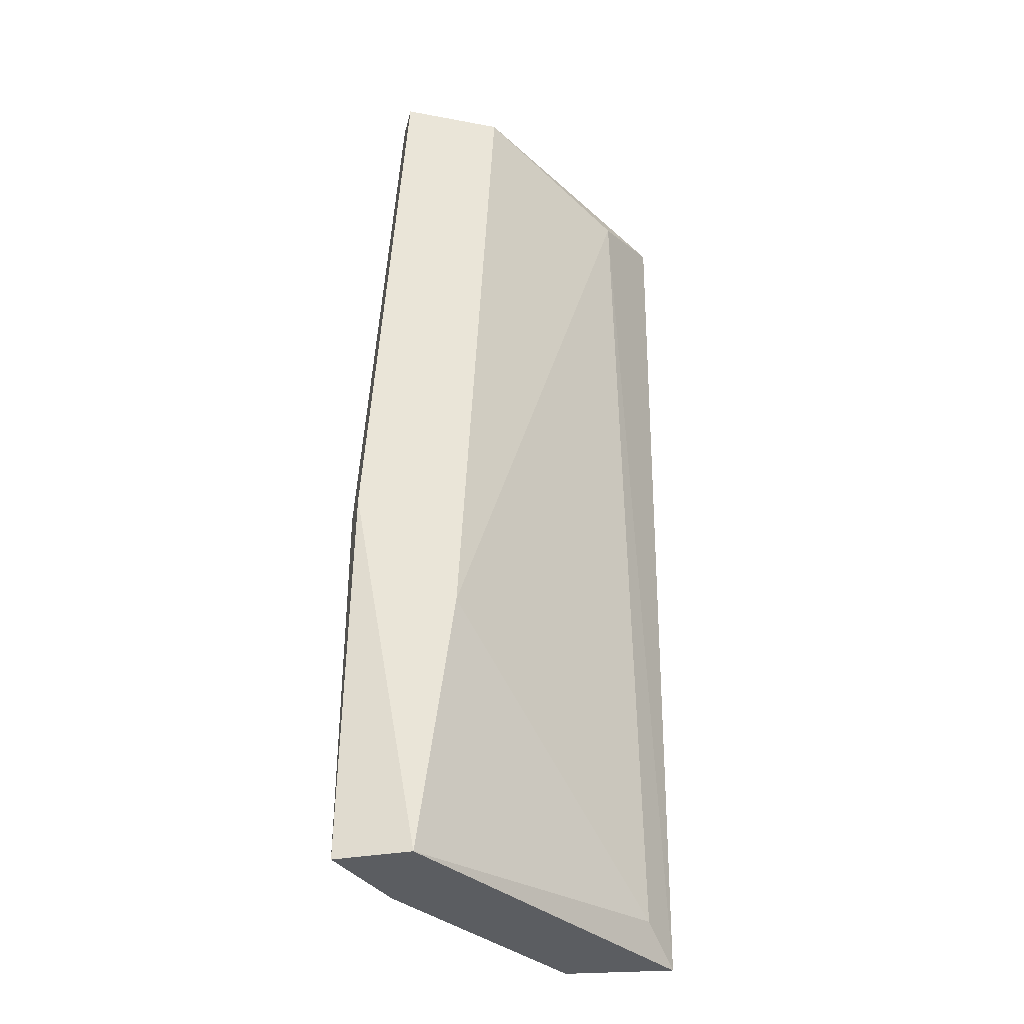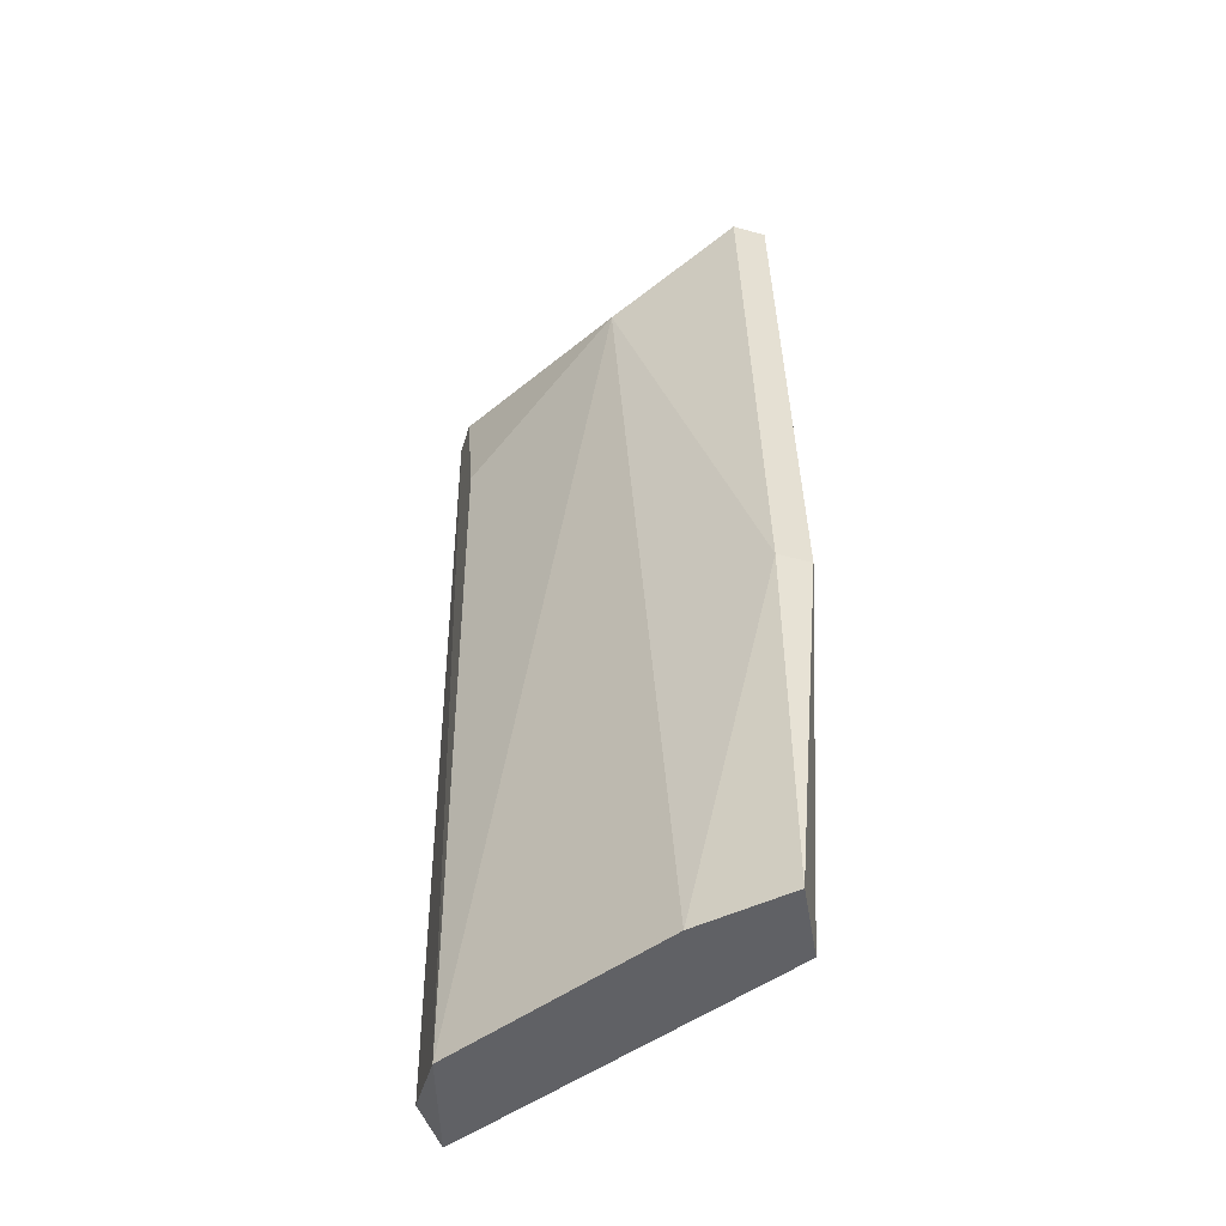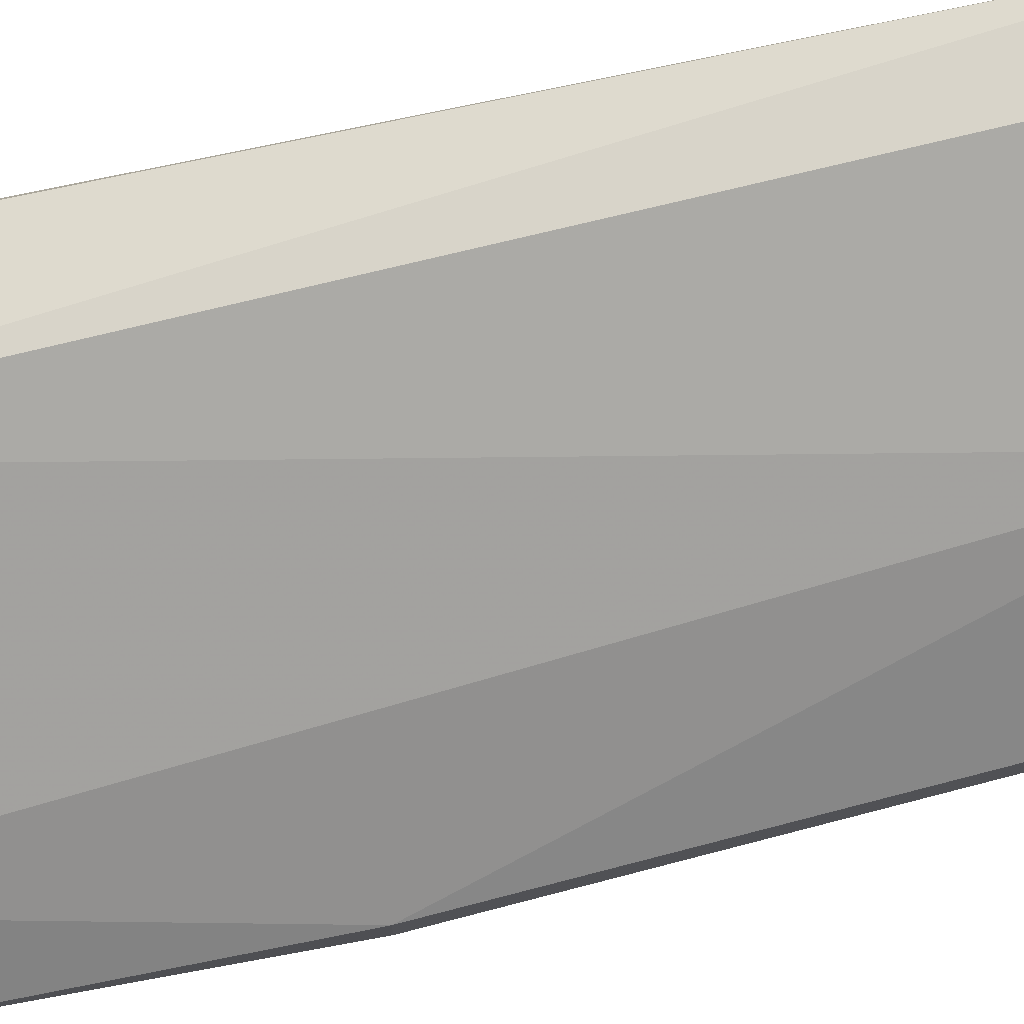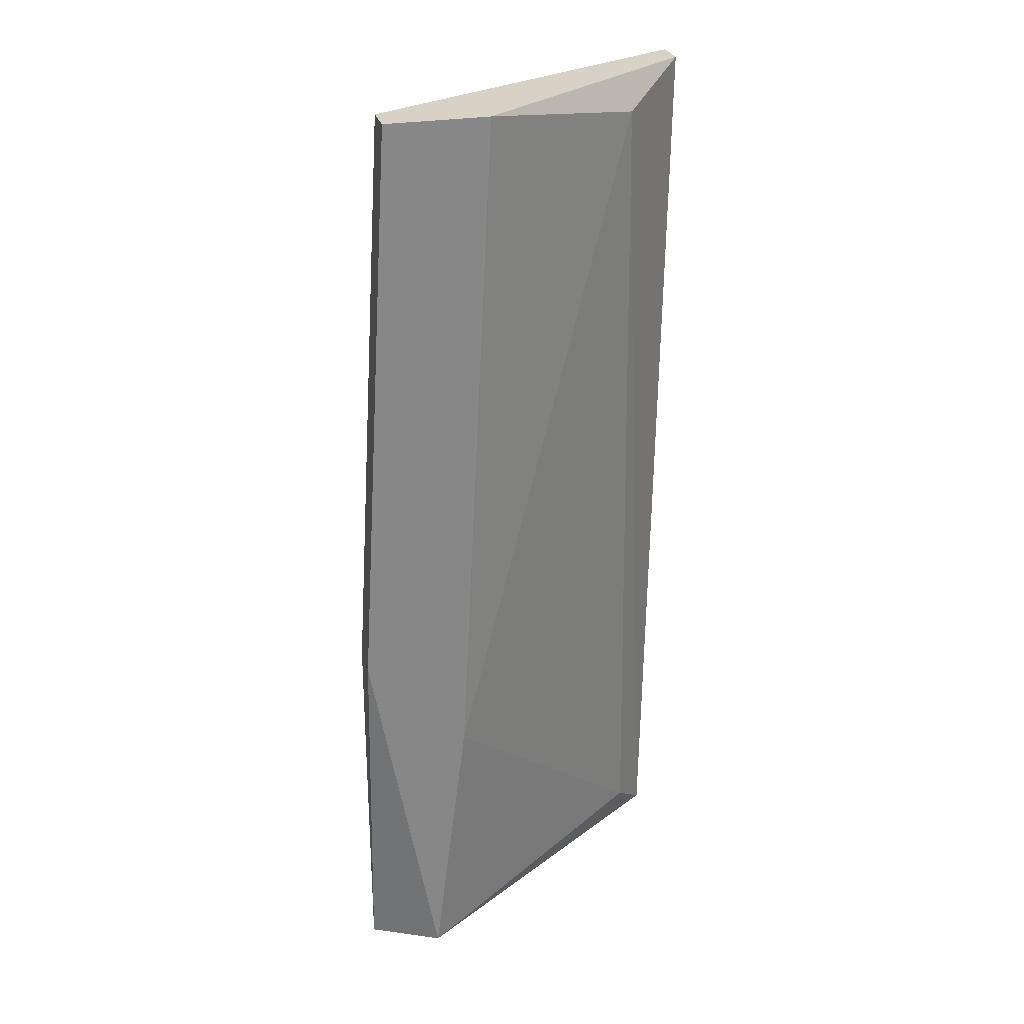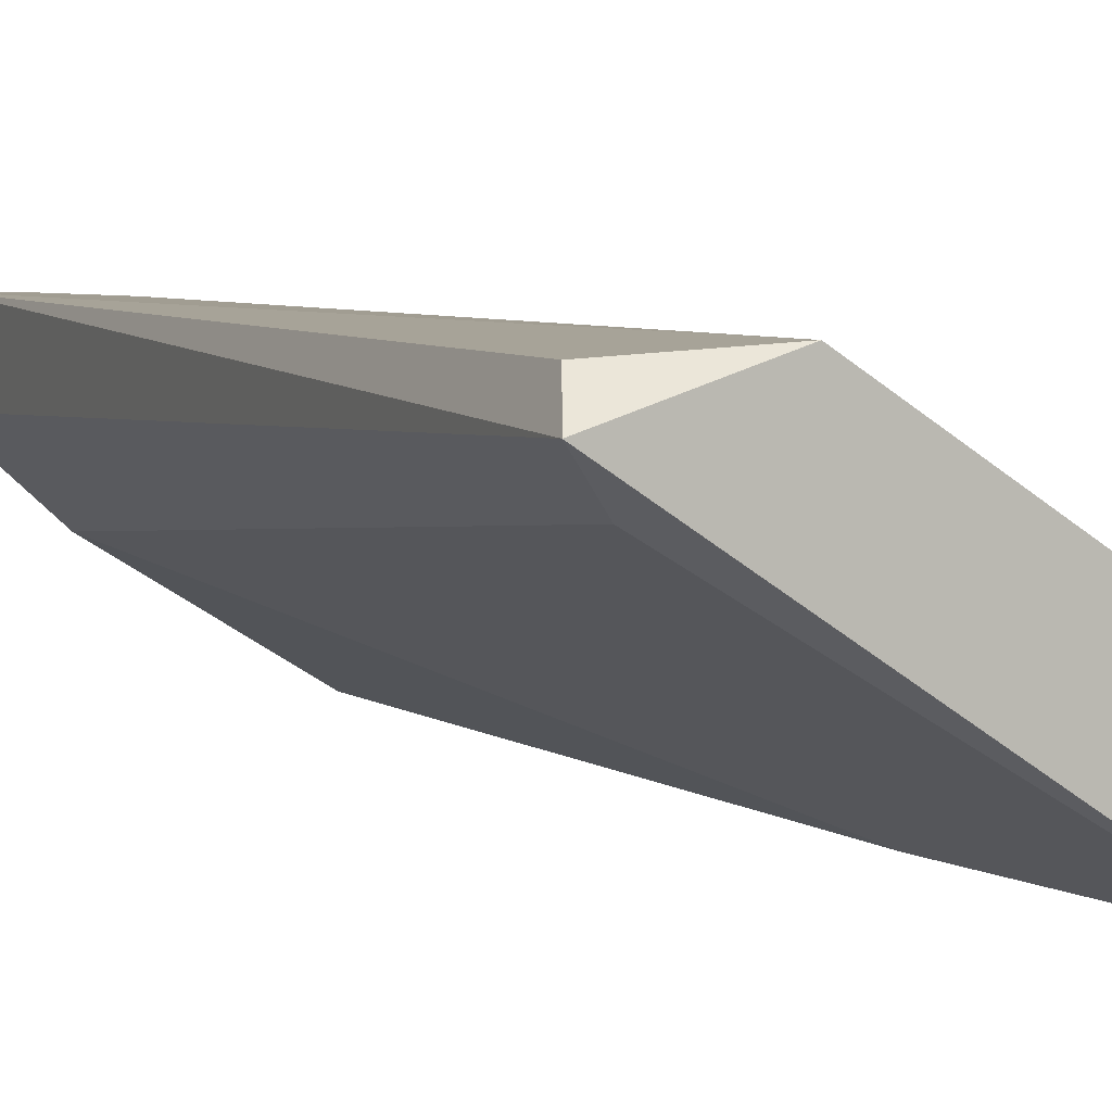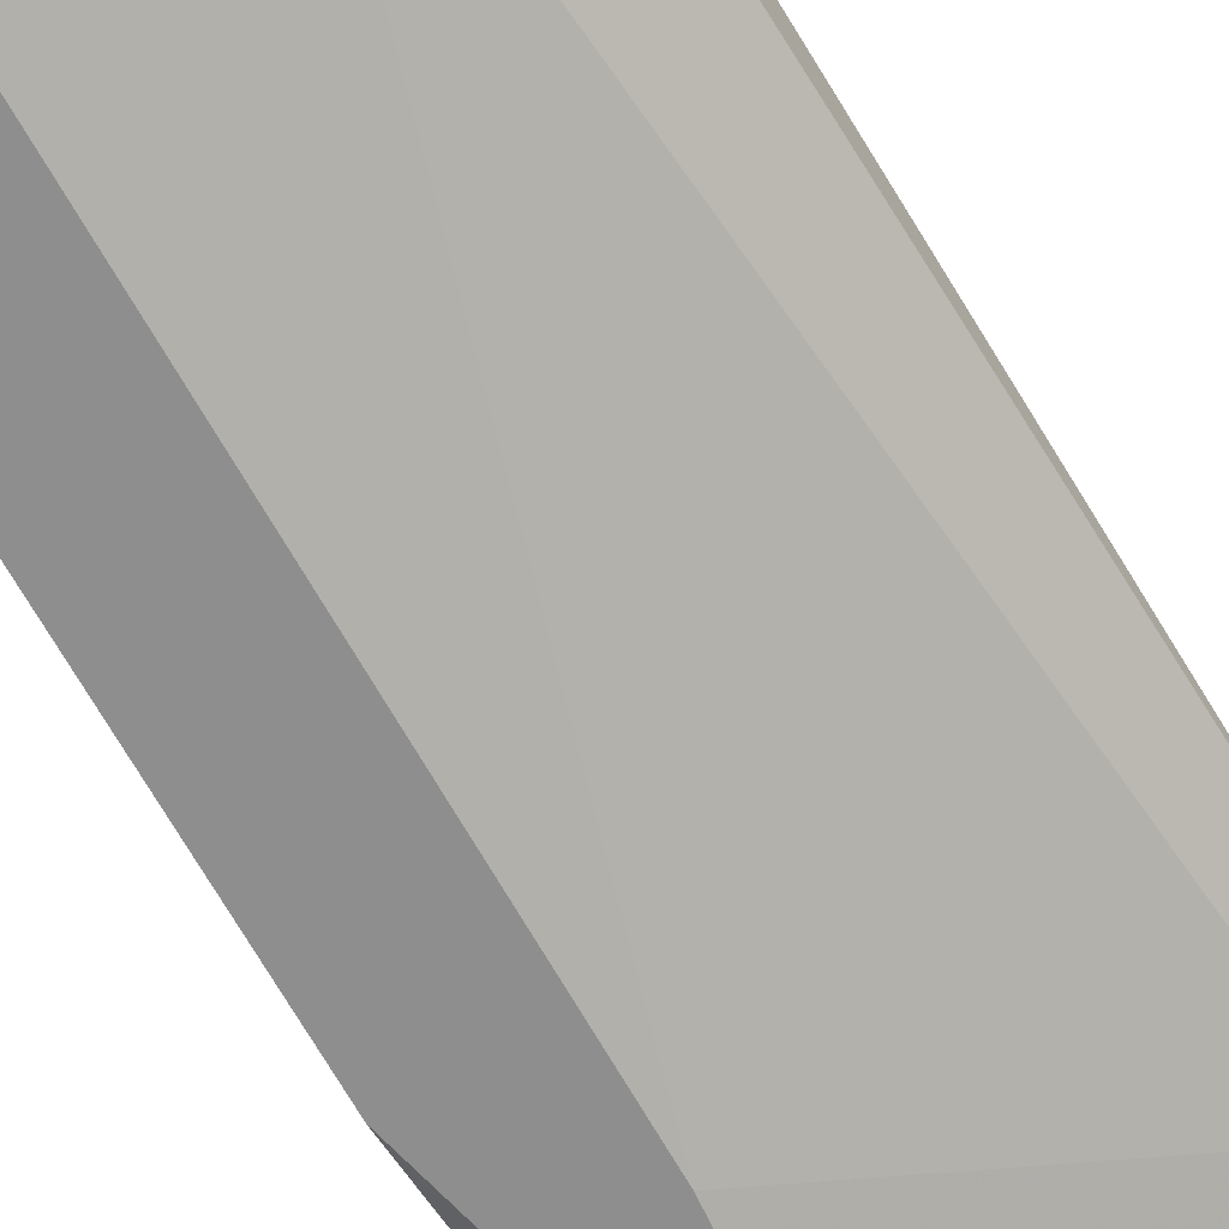
<metadata>
{"format":"obj","ext":"obj","renderer":"f3d","projection":"perspective","resolution":1024,"background":"white","views":[{"elev":-36.1,"azim":-13.8,"up":"+Z"},{"elev":-49.1,"azim":-107.0,"up":"+Z"},{"elev":75.0,"azim":-101.2,"up":"+Y"},{"elev":27.5,"azim":-14.7,"up":"+Z"},{"elev":4.8,"azim":158.3,"up":"+Y"},{"elev":-65.0,"azim":31.5,"up":"+Y"}]}
</metadata>
<code>
v -0.0299 0.02806 0.03873
v -0.0154 0.03597 0.06112
v -0.0154 0.03465 0.06112
v -0.0154 0.03597 0.02423
v -0.01936 0.03728 0.02423
v -0.02463 0.03333 0.05848
v -0.02463 0.02806 0.06112
v -0.02726 0.02806 0.02423
v -0.02726 0.03202 0.02423
v -0.02858 0.02938 0.06112
v -0.01672 0.03728 0.0598
v -0.01804 0.03202 0.0598
v -0.0299 0.02938 0.02423
v -0.02594 0.02806 0.03477
v -0.01672 0.03465 0.02555
v -0.01582 0.03702 0.0253
v -0.0299 0.02938 0.03873
v -0.01804 0.03728 0.05453
v -0.02858 0.02806 0.06112
v -0.0154 0.03728 0.0598
f 16 5 20
f 2 3 4
f 3 2 7
f 5 4 8
f 7 1 8
f 6 5 9
f 5 8 9
f 7 2 10
f 10 2 11
f 6 10 11
f 4 3 12
f 3 7 12
f 8 1 13
f 9 8 13
f 7 8 14
f 12 7 14
f 12 14 15
f 8 4 15
f 4 12 15
f 14 8 15
f 4 5 16
f 6 9 17
f 10 6 17
f 1 10 17
f 13 1 17
f 9 13 17
f 5 6 18
f 11 5 18
f 6 11 18
f 1 7 19
f 7 10 19
f 10 1 19
f 2 4 20
f 11 2 20
f 5 11 20
f 4 16 20

</code>
